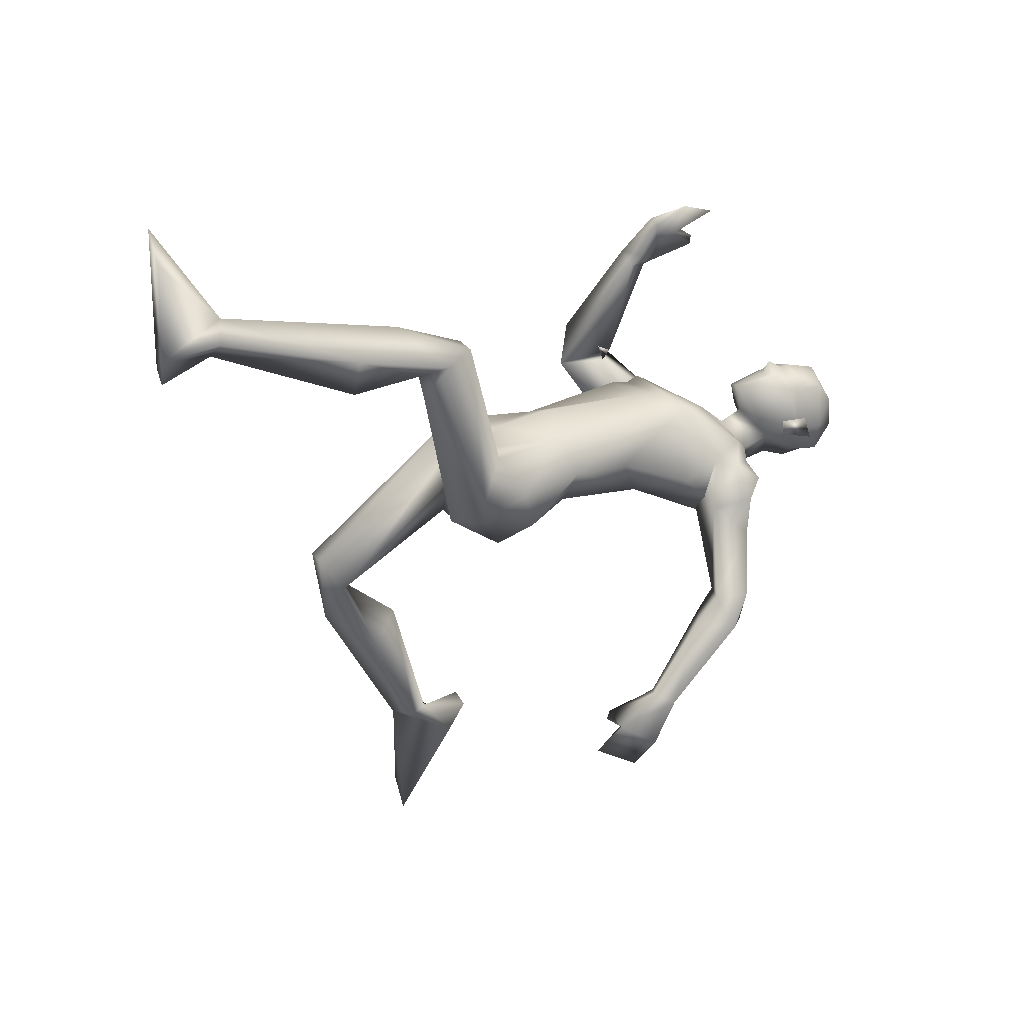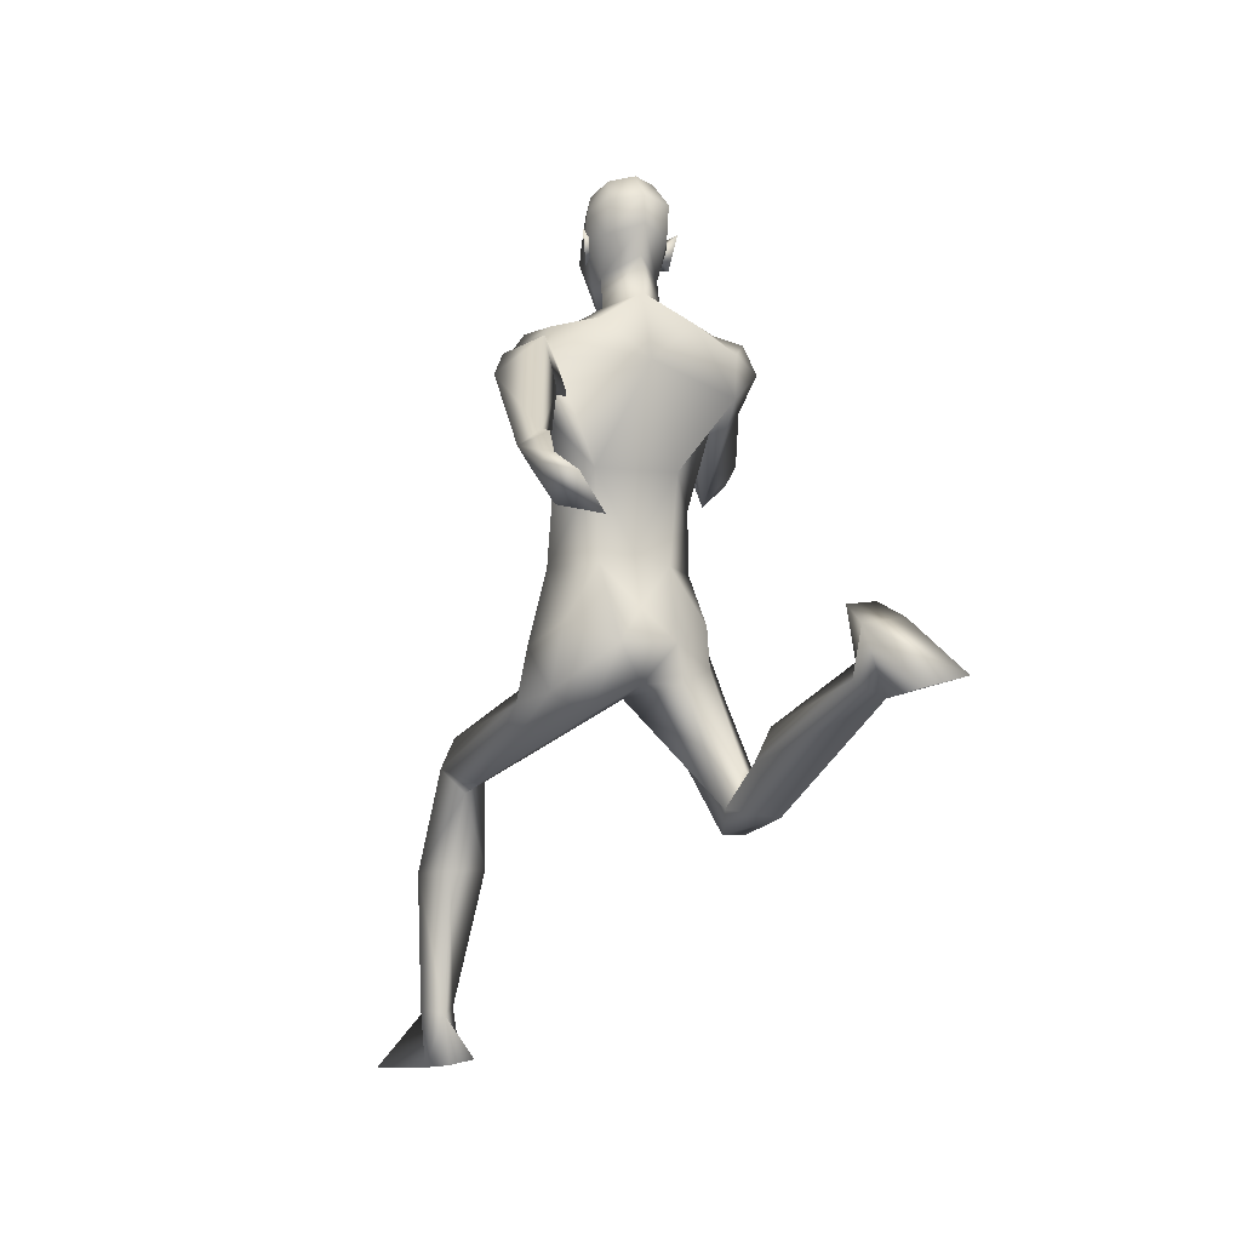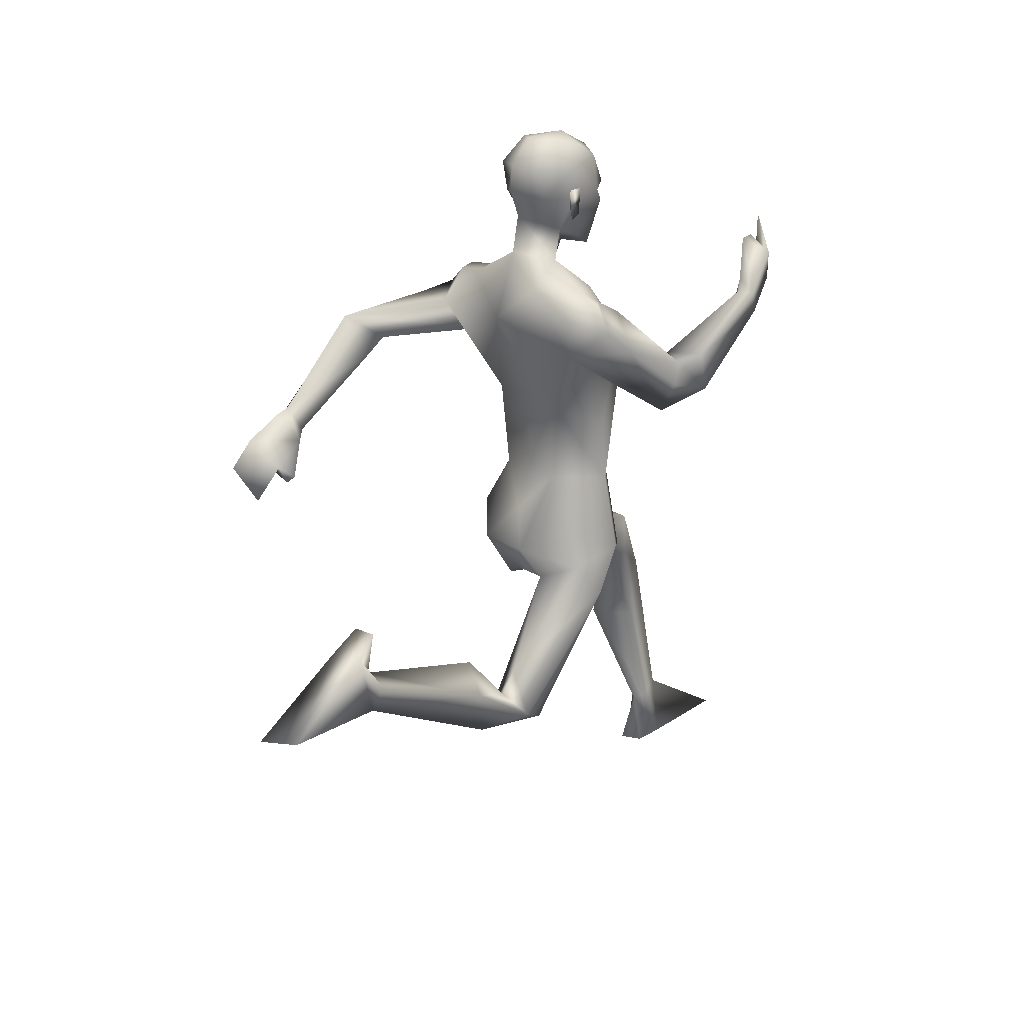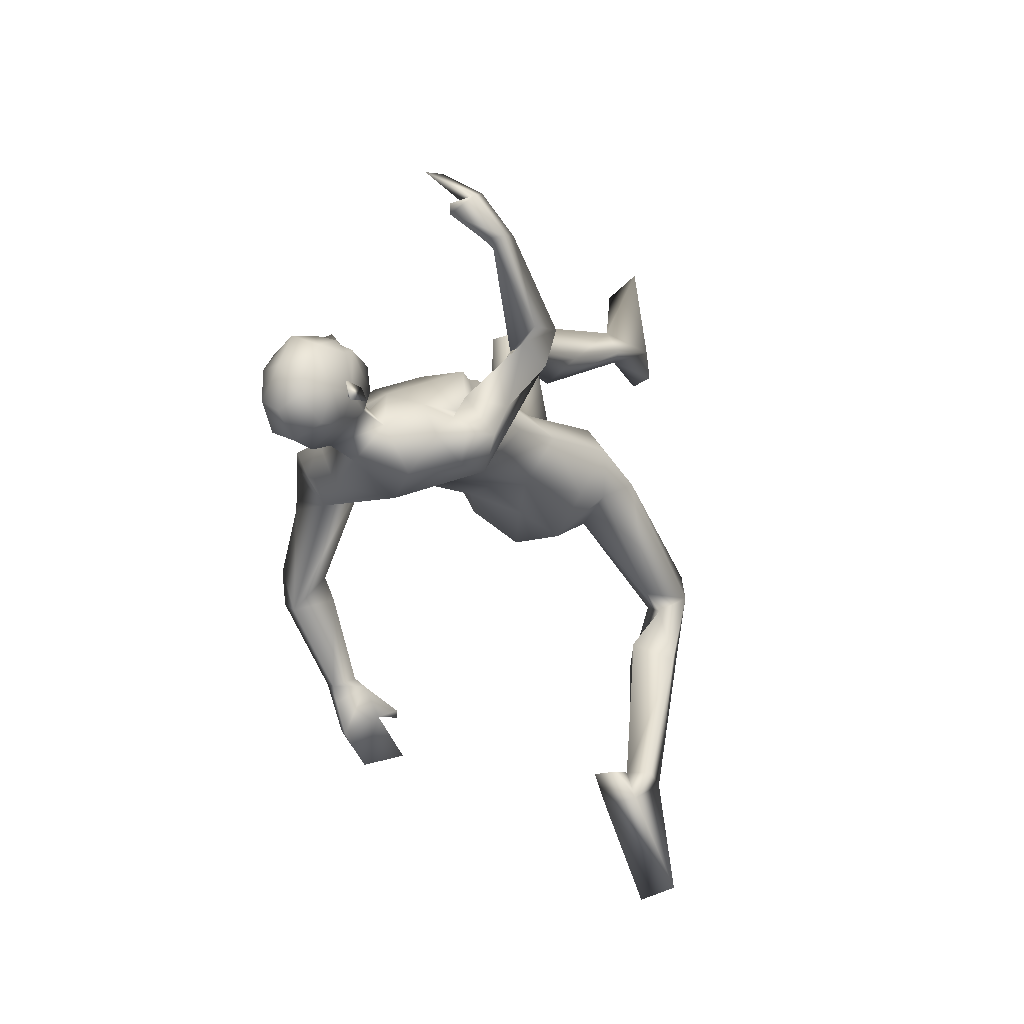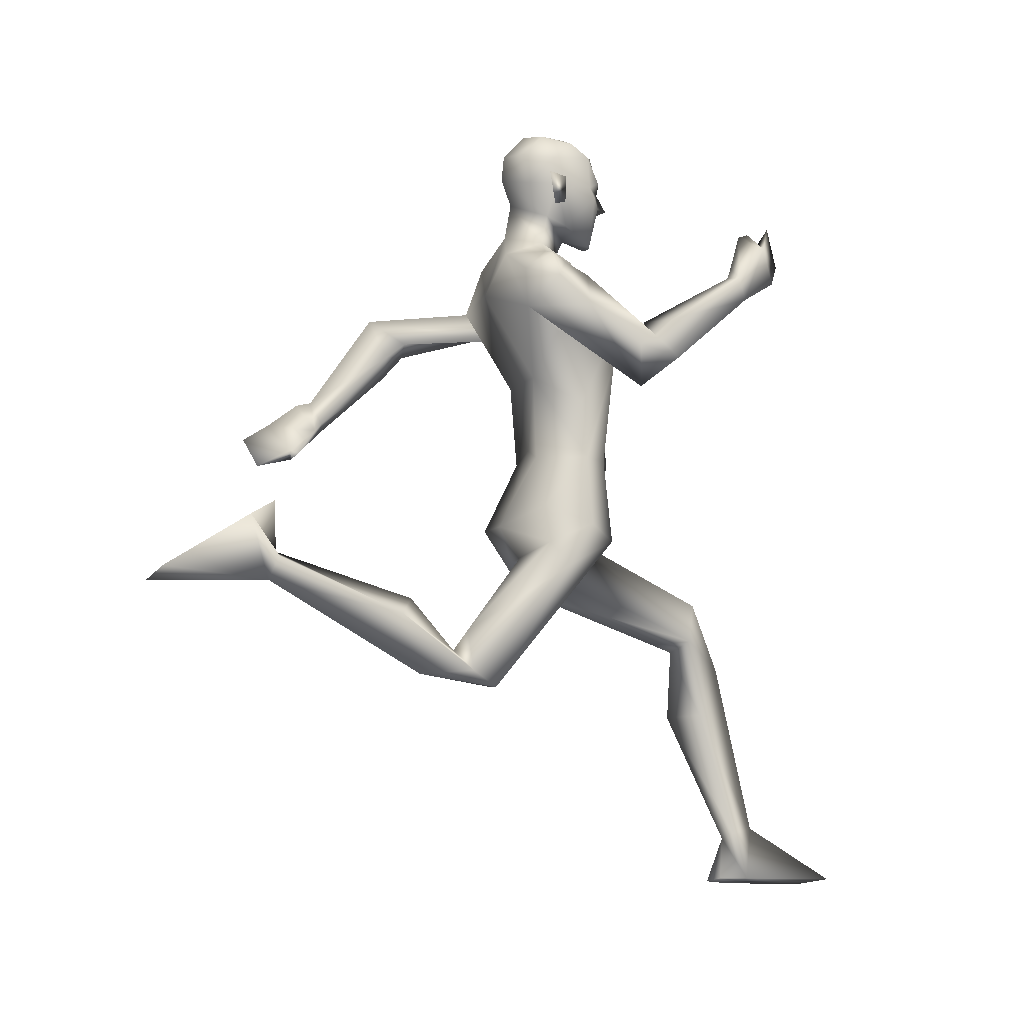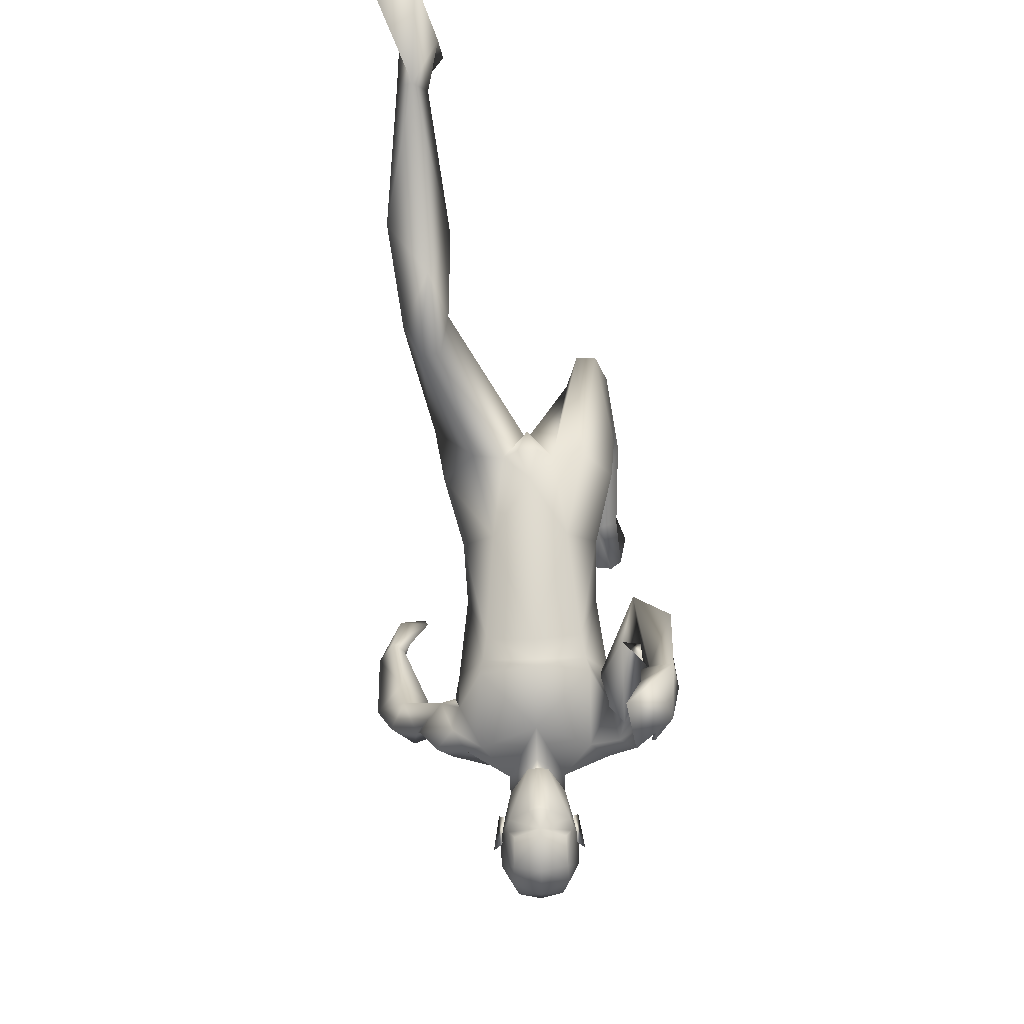
<metadata>
{"format":"obj","ext":"obj","renderer":"f3d","projection":"perspective","resolution":1024,"background":"white","views":[{"elev":26.5,"azim":62.1,"up":"+Z"},{"elev":-6.6,"azim":160.9,"up":"+Y"},{"elev":22.8,"azim":-131.6,"up":"+Y"},{"elev":-14.0,"azim":-146.3,"up":"+Z"},{"elev":-6.4,"azim":-107.9,"up":"+Y"},{"elev":73.3,"azim":178.3,"up":"+Z"}]}
</metadata>
<code>
o Man_Body
v 0.006346 3.807 -0.206
v 0.2557 3.718 -0.2214
v -0.2432 3.719 -0.2209
v 0.5157 3.706 0.1131
v -0.5026 3.707 0.114
v 0.2868 3.702 0.3322
v -0.2734 3.703 0.3327
v 0.00684 3.704 0.4569
v 0.006528 5.04 -0.5677
v 0.3331 5.319 -0.495
v -0.3201 5.319 -0.495
v 0.4169 5.264 0.01232
v -0.4039 5.264 0.01232
v 0.006528 5.153 0.1874
v 0.3909 4.67 0.3582
v -0.3779 4.67 0.3582
v 0.006528 4.684 0.4038
v 0.006528 4.348 -0.262
v 0.2993 4.35 -0.2594
v -0.2862 4.35 -0.2594
v 0.4947 4.145 0.07491
v -0.4816 4.145 0.07491
v 0.3587 4.505 0.3982
v -0.3456 4.505 0.3982
v 0.006528 4.535 0.4212
v 0.4155 4.78 0.3851
v -0.4024 4.78 0.3851
v 0.006528 4.743 0.4243
v 0.006528 5.526 -0.4029
v 0.2151 5.46 -0.1591
v -0.202 5.46 -0.1591
v 0.006528 5.362 0.01247
v 0.6304 2.641 1.463
v -0.4431 1.907 -0.6536
v 0.8965 2.423 1.393
v -0.6946 2.026 -0.8668
v 0.1958 3.086 0.338
v -0.1853 3.087 0.3388
v 0.00467 2.834 0.02346
v 0.3094 2.702 -0.1525
v -0.2812 2.922 -0.368
v 0.8957 0.7223 1.888
v -0.8104 2.832 -2.377
v 0.7554 0.6906 1.763
v -0.6259 2.879 -2.37
v 0.6717 0.7376 1.835
v -0.5895 2.769 -2.4
v 0.7798 0.77 2.032
v -0.7812 2.66 -2.456
v 0.5773 4.95 -0.00586
v -0.5643 4.95 -0.005861
v 0.2079 5.686 -0.1096
v -0.1949 5.686 -0.1096
v 0.006528 5.535 0.08796
v 0.006528 5.797 -0.3531
v 0.7283 4.839 -0.3523
v -0.661 5.115 0.0612
v 0.6456 5.256 -0.3612
v -0.6433 5.14 -0.4403
v 0.6352 5.11 -0.06415
v -0.6271 5.215 -0.1081
v 0.6689 5.02 -0.5274
v -0.6434 4.843 -0.4214
v 0.9261 5.036 -0.5278
v -0.8436 4.842 0.02646
v 0.7642 5.236 -0.16
v -0.7637 5.249 -0.2594
v 0.5455 5.26 -0.1117
v -0.5494 5.308 -0.2471
v 0.5769 4.676 -0.1423
v -0.4389 4.834 -0.06936
v 1.044 4.698 -0.9793
v -0.8344 4.636 0.5647
v 1.146 4.913 -0.9514
v -0.9648 4.533 0.3915
v 0.9736 4.975 -1.276
v 0.8465 4.776 -1.008
v -0.6458 4.589 0.4756
v 1.162 4.054 -1.645
v -0.9859 5.102 1.21
v 1.272 4.187 -1.693
v -0.9533 4.937 1.27
v 1.131 4.292 -1.736
v -0.7891 4.938 1.194
v 1.065 4.112 -1.655
v -0.8921 5.113 1.147
v 1.066 4.512 -1.142
v -1.004 4.732 0.6315
v 1.263 4.733 -1.156
v -0.9987 4.441 0.6874
v -0.7424 4.246 0.4731
v 0.8525 4.661 -1.156
v -0.7918 4.738 0.4804
v 0.003396 2.903 -0.3462
v 0.654 3.171 0.1031
v -0.6442 3.17 0.1057
v 0.00585 3.262 0.4086
v 0.5098 3.311 -0.2426
v -0.5008 3.316 -0.2379
v 0.2017 3.166 -0.5072
v -0.1941 3.168 -0.5065
v 0.4256 3.062 0.3484
v -0.4153 3.056 0.3483
v 0.004823 3.418 -0.3411
v 0.5544 2.86 -0.09691
v -0.5352 3.029 -0.2042
v 0.705 2.104 1.699
v -0.6006 1.998 -1.262
v 0.9973 1.689 1.612
v -0.7987 2.436 -1.448
v 0.8435 1.701 1.31
v -0.5176 2.567 -1.309
v 0.5385 1.721 1.478
v -0.3343 2.323 -1.478
v 0.7427 2.249 1.302
v -0.5365 2.181 -0.9825
v 0.006528 6.378 0.08195
v 0.006528 6.241 0.3277
v 0.006528 5.996 0.3973
v 0.006528 5.939 0.383
v 0.08748 5.807 0.3659
v -0.07443 5.807 0.3659
v 0.006528 5.483 0.3098
v 0.08196 5.488 0.2921
v -0.0689 5.488 0.2921
v 0.2306 5.857 0.2875
v -0.2175 5.857 0.2875
v 0.239 5.939 0.244
v -0.2259 5.939 0.244
v 0.2032 6.195 0.2402
v -0.1902 6.195 0.2402
v 0.2145 6.292 0.09978
v -0.2014 6.292 0.09978
v 0.1705 6.346 -0.1444
v -0.1575 6.346 -0.1444
v 0.2922 6.145 -0.07766
v -0.2792 6.145 -0.07766
v 0.2993 5.937 -0.05702
v -0.2863 5.937 -0.05702
v 0.006528 5.999 -0.4288
v 0.006528 6.192 -0.4106
v 0.006528 6.371 -0.2434
v 0.8745 0.3124 1.833
v -0.848 3.133 -2.602
v 0.7541 0.3365 1.622
v -0.7495 3.245 -2.409
v 0.5892 0.3664 1.915
v -0.5518 3.082 -2.629
v 0.7262 0.3359 2.72
v -0.6029 2.648 -3.319
v 1.044 0.276 2.577
v -0.9384 2.733 -3.246
v 0.5586 0.3736 1.66
v -0.5486 3.22 -2.412
v 0.006528 5.762 0.3578
v 0.006528 5.807 0.4618
v 0.1952 5.99 0.3291
v -0.1821 5.99 0.3291
v 0.3489 6.018 -0.1318
v -0.3359 6.018 -0.1318
v 0.2922 5.999 0.01998
v -0.2791 5.999 0.01998
v 0.2704 5.794 0.02412
v -0.2574 5.794 0.02412
v 0.3037 5.773 -0.0736
v -0.2906 5.773 -0.0736
v 0.2271 5.909 -0.03916
v -0.2141 5.909 -0.03916
v 0.2231 5.942 -0.2677
v -0.21 5.942 -0.2677
v 0.2195 6.168 -0.3154
v -0.2065 6.168 -0.3154
v 0.6937 2.308 1.12
v -0.513 2.336 -0.8625
v 0.7814 2.648 1.449
v -0.5948 1.907 -0.66
v 0.5685 2.338 1.41
v -0.3604 2.062 -0.9131
v 1.245 4.035 -2.042
v -0.8003 5.114 1.571
v 1.099 3.808 -1.905
v -0.9142 5.366 1.45
v 1.081 3.951 -2.304
v -0.5829 5.305 1.709
v 0.8911 3.716 -2.22
v -0.6424 5.596 1.607
v 0.9007 3.788 -1.934
v -0.788 5.501 1.368
v 1.166 4.093 -2.082
v -0.6983 5.117 1.541
v 1.016 3.872 -1.926
v -0.8185 5.365 1.402
v 1.119 4.262 -1.856
v -0.7232 4.983 1.291
v 1.018 4.046 -1.715
v -0.8612 5.2 1.187
v 0.8651 3.833 -1.889
v -0.7717 5.48 1.3
v 0.7163 2.792 0.1535
v -0.6855 2.843 -0.09067
v -0.1953 5.615 0.05035
v 0.2084 5.615 0.05035
v -0.07266 3.041 0.3775
v 0.08303 3.04 0.3772
v 0.004585 2.869 0.3138
v -0.8727 5.056 -0.2368
v 0.8888 5.082 -0.2623
v 0.4769 4.786 -0.2634
v -0.5638 4.676 -0.1423
f 50 26 15
f 16 27 51
f 68 30 12
f 13 31 69
f 50 12 26
f 27 13 51
f 10 58 62
f 63 59 11
f 60 66 68
f 69 67 61
f 9 62 19
f 20 63 9
f 19 18 9
f 9 18 20
f 10 62 9
f 9 63 11
f 68 12 60
f 61 13 69
f 98 4 95
f 96 5 99
f 98 2 4
f 5 3 99
f 72 87 89
f 90 88 73
f 72 89 74
f 75 90 73
f 77 92 72
f 73 93 78
f 92 87 72
f 73 88 93
f 37 102 6
f 7 103 38
f 39 94 40
f 41 94 39
f 104 1 2
f 3 1 104
f 95 105 98
f 99 106 96
f 100 98 105
f 106 99 101
f 100 104 2
f 3 104 101
f 2 98 100
f 101 99 3
f 6 102 95
f 96 103 7
f 95 4 6
f 7 5 96
f 107 175 33
f 34 176 108
f 177 173 115
f 116 174 178
f 173 35 115
f 116 36 174
f 118 132 117
f 117 133 118
f 132 134 117
f 117 135 133
f 134 142 117
f 117 142 135
f 149 151 48
f 49 152 150
f 145 153 44
f 45 154 146
f 120 156 121
f 122 156 120
f 121 156 155
f 155 156 122
f 54 124 123
f 123 125 54
f 155 123 121
f 122 123 155
f 123 124 121
f 122 125 123
f 147 143 151
f 152 144 148
f 147 151 149
f 150 152 148
f 143 147 145
f 146 148 144
f 147 153 145
f 146 154 148
f 44 153 147
f 148 154 45
f 44 147 46
f 47 148 45
f 48 151 143
f 144 152 49
f 48 143 42
f 43 144 49
f 48 46 147
f 148 47 49
f 48 147 149
f 150 148 49
f 44 42 143
f 144 43 45
f 44 143 145
f 146 144 45
f 130 136 132
f 133 137 131
f 136 134 132
f 133 135 137
f 119 130 118
f 118 131 119
f 121 126 120
f 120 127 122
f 126 128 120
f 120 129 127
f 107 33 177
f 178 34 108
f 107 177 113
f 114 178 108
f 48 107 113
f 114 108 49
f 48 113 46
f 47 114 49
f 113 177 115
f 116 178 114
f 113 115 111
f 112 116 114
f 46 113 111
f 112 114 47
f 46 111 44
f 45 112 47
f 111 115 109
f 110 116 112
f 115 35 109
f 110 36 116
f 44 111 109
f 110 112 45
f 44 109 42
f 43 110 45
f 109 35 107
f 108 36 110
f 35 175 107
f 108 176 36
f 42 109 48
f 49 110 43
f 109 107 48
f 49 108 110
f 100 105 40
f 41 106 101
f 100 40 94
f 94 41 101
f 76 83 92
f 93 84 91
f 83 85 92
f 93 86 84
f 76 92 77
f 78 93 91
f 92 85 87
f 88 86 93
f 85 79 87
f 88 80 86
f 89 81 83
f 84 82 90
f 89 83 76
f 91 84 90
f 74 89 76
f 91 90 75
f 87 79 81
f 82 80 88
f 87 81 89
f 90 82 88
f 56 60 50
f 51 61 57
f 60 12 50
f 51 13 61
f 56 77 72
f 73 78 57
f 62 64 76
f 91 65 63
f 64 74 76
f 91 75 65
f 64 56 72
f 73 57 65
f 64 72 74
f 75 73 65
f 10 68 58
f 59 69 11
f 68 66 58
f 59 67 69
f 10 29 30
f 31 29 11
f 10 30 68
f 69 31 11
f 15 23 21
f 22 24 16
f 30 29 55
f 55 29 31
f 30 55 52
f 53 55 31
f 32 30 52
f 53 31 32
f 32 52 54
f 54 53 32
f 12 30 14
f 14 31 13
f 30 32 14
f 14 32 31
f 26 12 14
f 14 13 27
f 26 14 28
f 28 14 27
f 15 26 28
f 28 27 16
f 15 28 17
f 17 28 16
f 23 15 17
f 17 16 24
f 23 17 25
f 25 17 24
f 6 23 25
f 25 24 7
f 6 25 8
f 8 25 7
f 4 21 23
f 24 22 5
f 4 23 6
f 7 24 5
f 2 19 4
f 5 20 3
f 19 21 4
f 5 22 20
f 1 18 19
f 18 1 20
f 2 1 19
f 20 1 3
f 130 157 128
f 129 158 131
f 157 120 128
f 129 120 158
f 120 157 119
f 119 158 120
f 157 130 119
f 119 131 158
f 138 128 126
f 127 129 139
f 52 55 140
f 140 55 53
f 9 29 10
f 11 29 9
f 141 142 134
f 135 142 141
f 128 138 136
f 137 139 129
f 136 130 128
f 129 131 137
f 118 130 132
f 133 131 118
f 6 8 97
f 97 8 7
f 97 37 6
f 7 38 97
f 159 167 161
f 162 168 160
f 161 167 163
f 164 168 162
f 163 167 165
f 166 168 164
f 165 167 159
f 160 168 166
f 140 169 52
f 53 170 140
f 169 138 52
f 53 139 170
f 136 171 134
f 135 172 137
f 171 141 134
f 135 141 172
f 105 173 40
f 41 174 106
f 177 40 173
f 174 41 178
f 181 187 191
f 192 188 182
f 181 191 185
f 186 192 182
f 179 183 189
f 190 184 180
f 79 195 197
f 198 196 80
f 195 79 85
f 86 80 196
f 81 193 83
f 84 194 82
f 81 179 189
f 190 180 82
f 81 189 193
f 194 190 82
f 195 191 197
f 198 192 196
f 191 187 197
f 198 188 192
f 183 185 191
f 192 186 184
f 183 191 189
f 190 192 184
f 181 79 197
f 198 80 182
f 181 197 187
f 188 198 182
f 179 181 183
f 184 182 180
f 181 185 183
f 184 186 182
f 175 102 33
f 34 103 176
f 102 37 33
f 34 38 103
f 39 177 37
f 38 178 39
f 177 33 37
f 38 34 178
f 40 177 39
f 39 178 41
f 141 171 169
f 170 172 141
f 141 169 140
f 140 170 141
f 138 169 136
f 137 170 139
f 169 171 136
f 137 172 170
f 161 165 159
f 160 166 162
f 161 163 165
f 166 164 162
f 195 85 83
f 84 86 196
f 83 193 195
f 196 194 84
f 189 191 195
f 196 192 190
f 195 193 189
f 190 194 196
f 81 79 181
f 182 80 82
f 181 179 81
f 82 180 182
f 35 199 175
f 95 199 105
f 200 36 176
f 200 96 106
f 174 36 200
f 200 106 174
f 103 96 200
f 200 176 103
f 102 175 199
f 199 95 102
f 173 105 199
f 199 35 173
f 125 201 54
f 201 53 54
f 52 202 54
f 202 124 54
f 138 126 202
f 202 52 138
f 139 53 201
f 201 127 139
f 124 202 126
f 126 121 124
f 127 201 125
f 125 122 127
f 204 37 97
f 97 38 203
f 206 67 59
f 206 65 57
f 66 207 58
f 64 207 56
f 60 56 207
f 207 66 60
f 61 67 206
f 206 57 61
f 62 58 207
f 207 64 62
f 63 65 206
f 206 59 63
f 50 208 56
f 208 77 56
f 76 77 208
f 208 62 76
f 15 21 70
f 70 50 15
f 62 70 19
f 70 21 19
f 209 22 16
f 16 51 209
f 63 20 209
f 20 22 209
f 71 78 91
f 91 63 71
f 51 57 71
f 57 78 71
f 51 63 209
f 51 71 63
f 50 70 62
f 50 62 208
f 94 101 100
f 100 101 104
f 97 203 204
f 204 203 205
f 205 37 204
f 38 205 203
f 37 205 39
f 205 38 39

</code>
